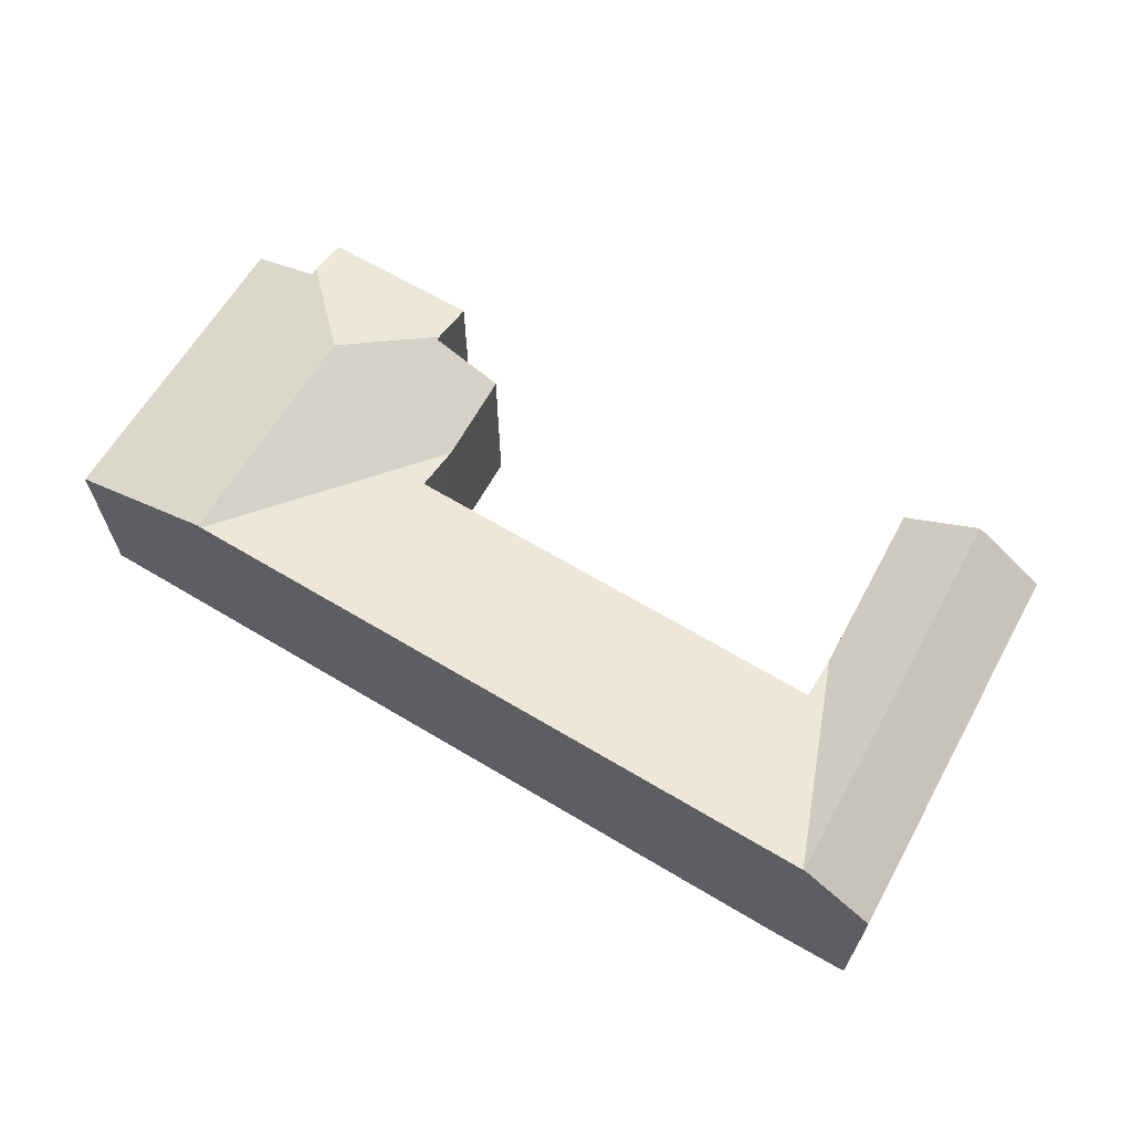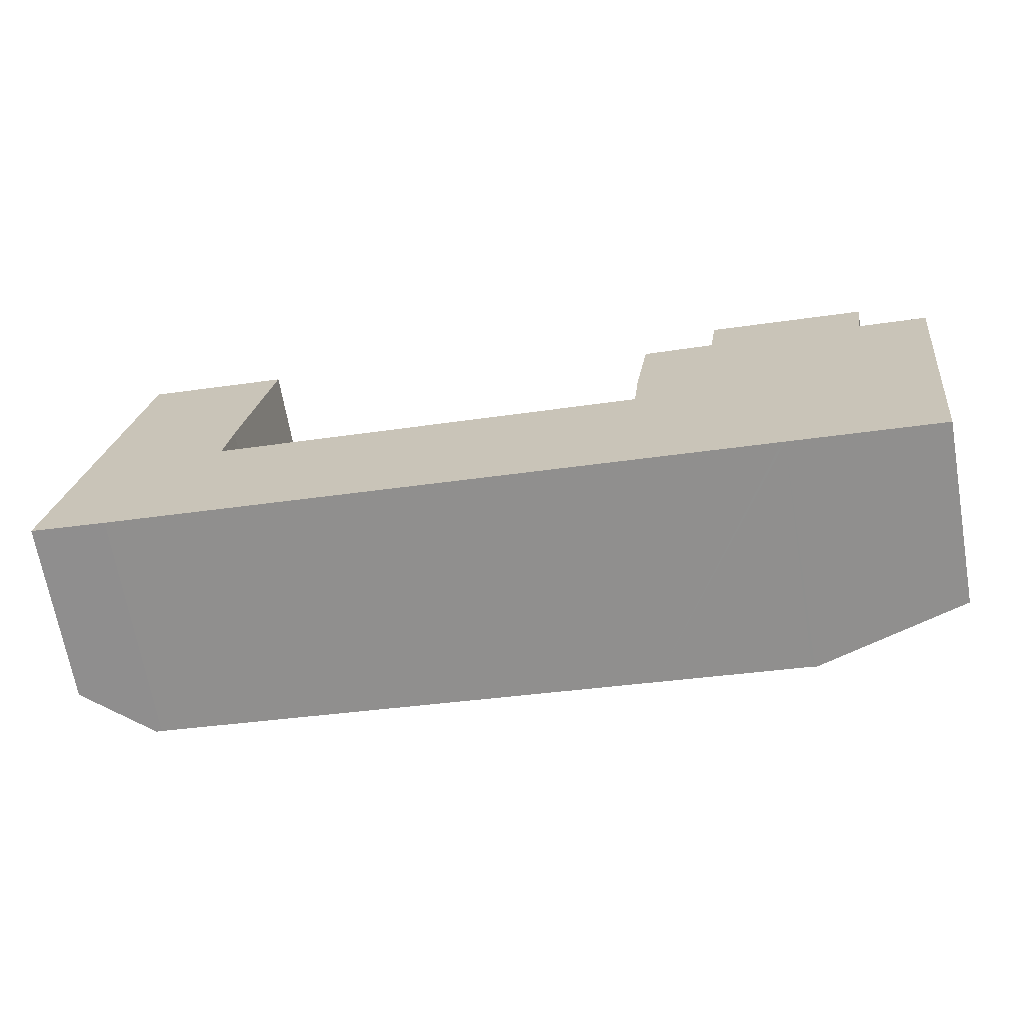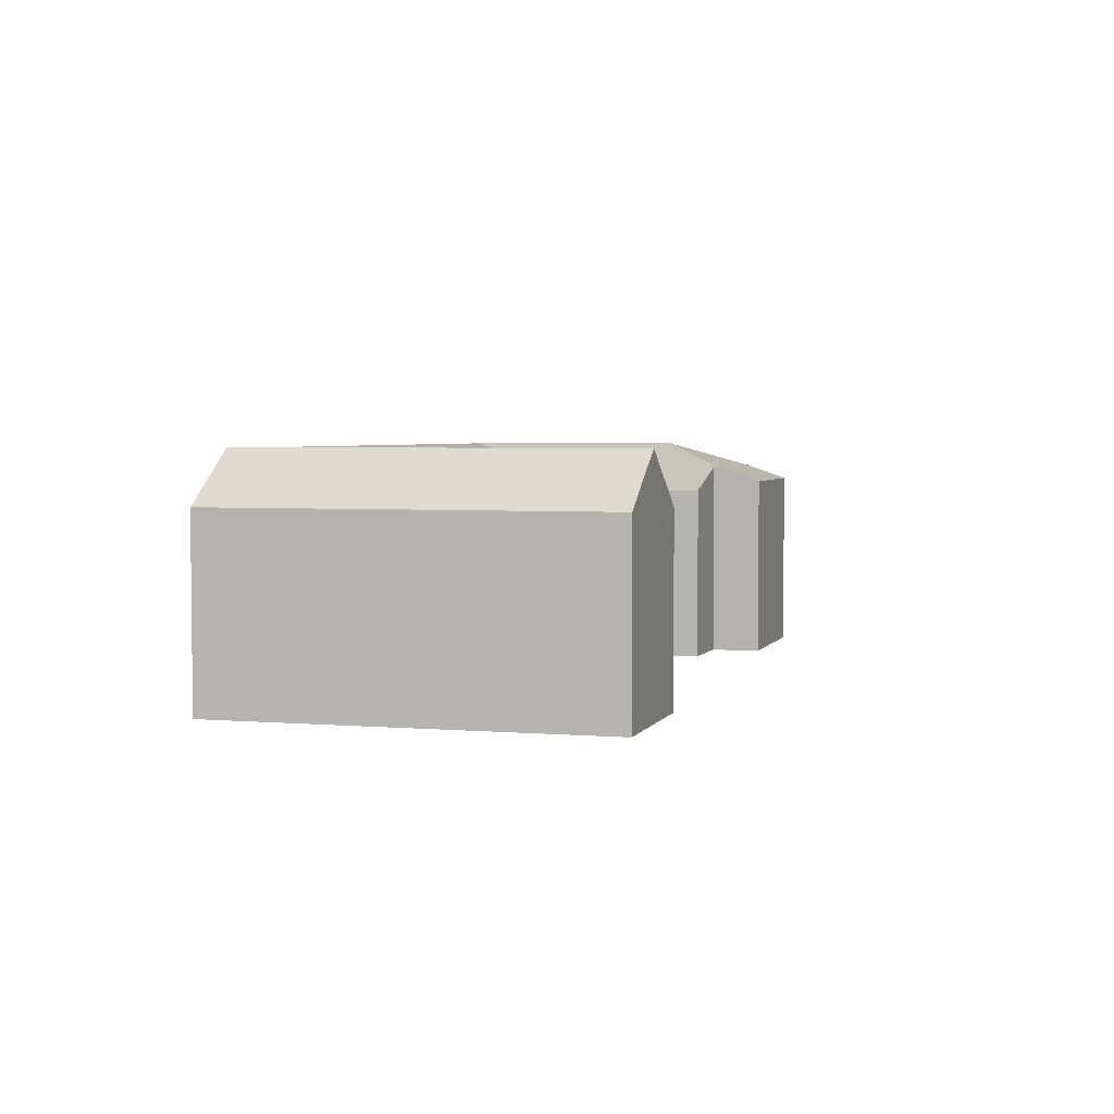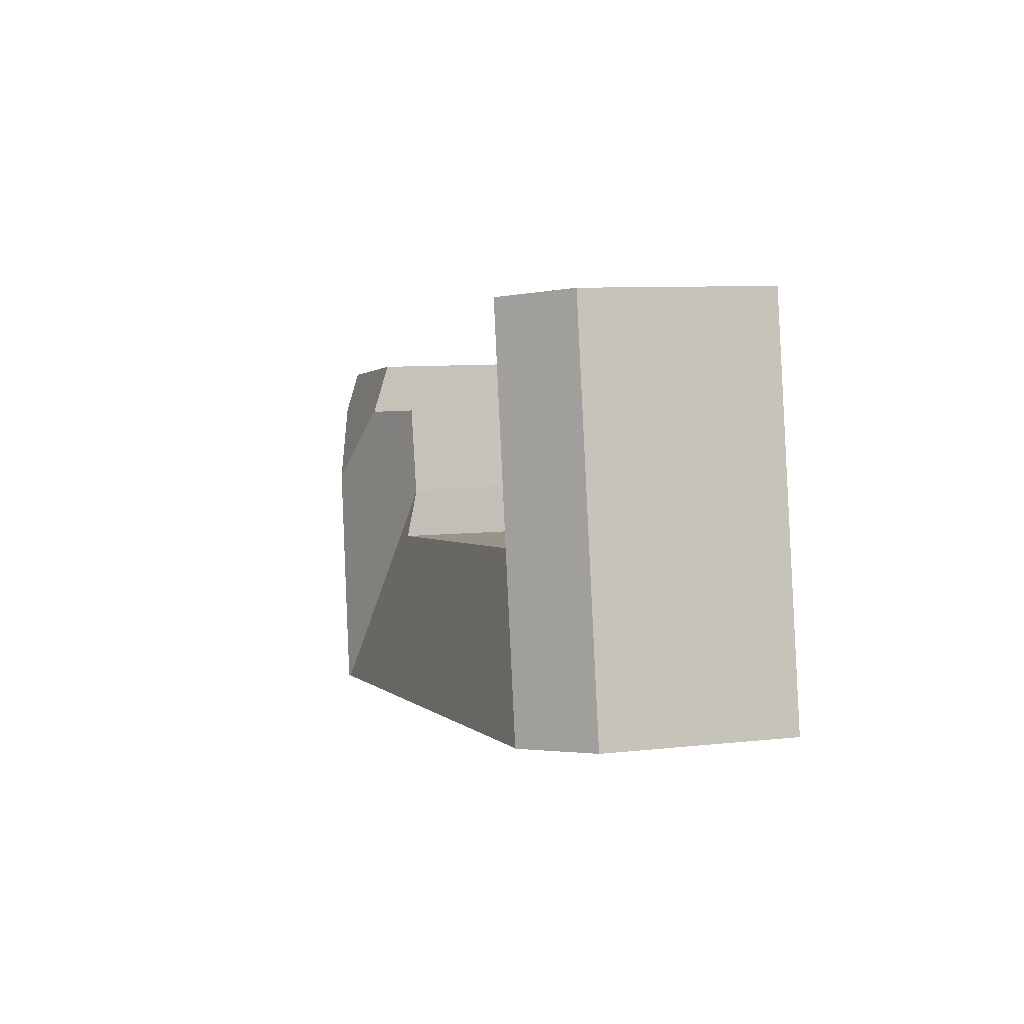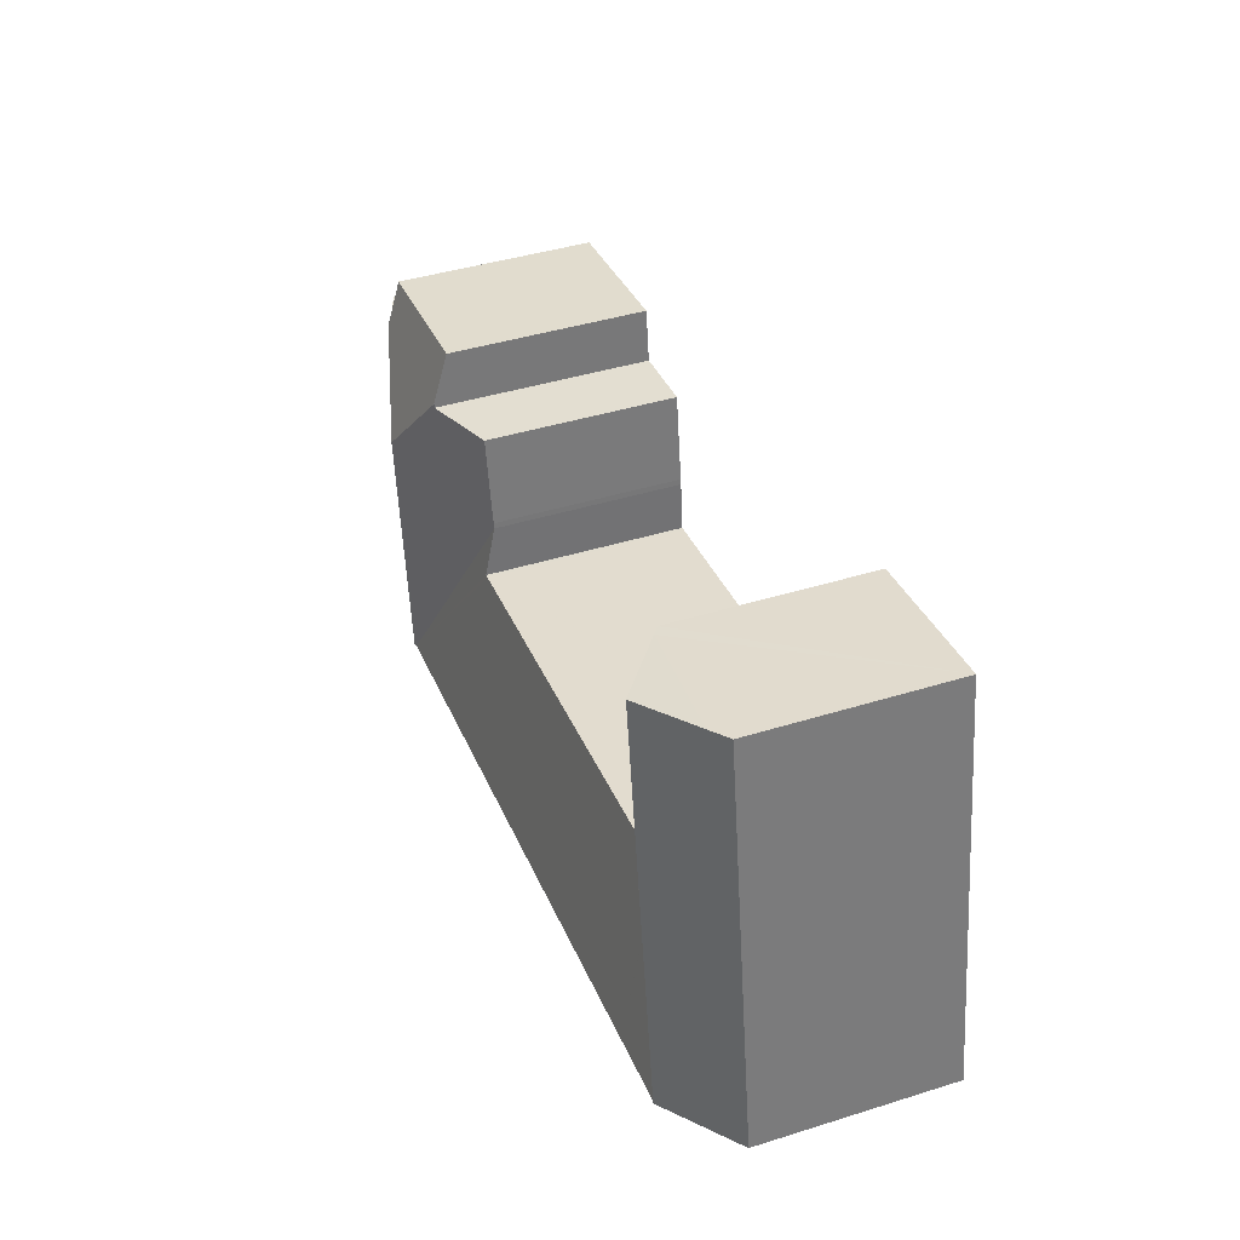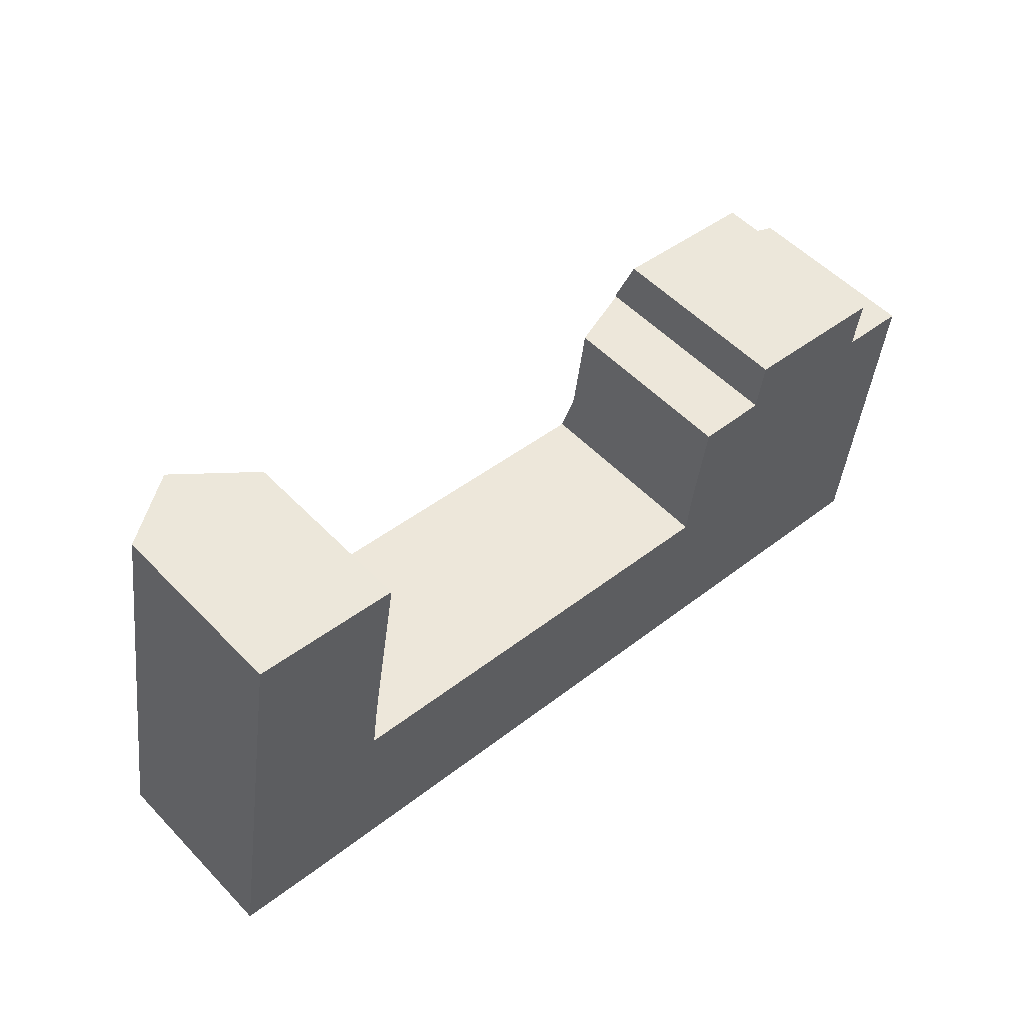
<metadata>
{"format":"obj","ext":"obj","renderer":"f3d","projection":"perspective","resolution":1024,"background":"white","views":[{"elev":65.4,"azim":-141.9,"up":"+Y"},{"elev":-67.8,"azim":10.0,"up":"+Z"},{"elev":3.7,"azim":-65.5,"up":"+Y"},{"elev":8.3,"azim":-107.2,"up":"+Z"},{"elev":42.1,"azim":-110.5,"up":"+Z"},{"elev":53.5,"azim":-42.5,"up":"+Z"}]}
</metadata>
<code>
v  21.74 6.678 4.085
v  19.84 5.929 6.389
v  19.86 5.93 6.499
v  17.44 5.195 4.169
v  17.42 5.194 4.012
v  20.84 6.648 -2.615
v  21.68 6.678 3.638
v  20.92 6.678 -2.626
v  17.83 5.225 6.593
v  24.46 5.467 7.255
v  20.06 5.461 7.836
v  24.27 5.888 6.057
v  24.24 5.89 5.833
v  26.19 5.209 5.589
v  25.9 5.204 3.11
v  25.66 5.201 1.104
v  25.17 5.191 -3.152
v  5.073 5.216 5.464
v  2.175 6.654 -0.305
v  2.068 6.654 -0.29
v  4.172 6.653 -0.552
v  4.885 5.533 4.135
v  16.57 6.649 -2.087
v  4.939 5.533 4.128
v  17.15 5.521 2.654
v  17.27 5.52 2.639
v  3.059 6.678 5.97
v  2.034 6.678 -0.285
v  3.83 6.678 10.67
v  5.089 5.218 5.578
v  5.112 5.217 5.713
v  5.669 5.367 10.42
v  5.917 5.191 10.39
v  1.02 5.227 6.225
v  0 5.227 3.201e-16
v  1.795 5.227 10.95
v  2.287 5.578 10.88
v  19.84 -3.912e-16 6.389
v  17.83 -4.037e-16 6.593
v  24.46 -4.442e-16 7.255
v  20.06 -4.798e-16 7.836
v  24.24 -3.572e-16 5.833
v  26.19 -3.422e-16 5.589
v  1.795 -6.706e-16 10.95
v  5.917 -6.363e-16 10.39
v  2.287 -6.665e-16 10.88
v  3.83 -6.536e-16 10.67
v  5.669 -6.382e-16 10.42
v  4.885 -2.532e-16 4.135
v  4.939 -2.528e-16 4.128
v  17.15 -1.625e-16 2.654
v  17.27 -1.616e-16 2.639
v  19.86 -3.979e-16 6.499
v  0 0 0
v  1.02 -3.812e-16 6.225
v  17.44 -2.553e-16 4.169
v  17.42 -2.457e-16 4.012
v  24.27 -3.709e-16 6.057
v  25.9 -1.904e-16 3.11
v  25.66 -6.76e-17 1.104
v  25.17 1.93e-16 -3.152
v  5.089 -3.416e-16 5.578
v  5.112 -3.498e-16 5.713
v  5.073 -3.346e-16 5.464
v  20.92 1.608e-16 -2.626
v  20.84 1.601e-16 -2.615
v  16.57 1.278e-16 -2.087
v  4.172 3.38e-17 -0.552
v  2.175 1.868e-17 -0.305
v  2.068 1.776e-17 -0.29
v  2.034 1.745e-17 -0.285
g defaultobject
f 1 2 3
f 2 1 4
f 4 1 5
f 5 1 6
f 6 1 7
f 6 7 8
f 4 9 2
f 10 3 11
f 3 10 1
f 1 10 12
f 13 1 12
f 1 13 14
f 1 14 7
f 7 14 15
f 7 15 8
f 8 15 16
f 8 16 17
f 18 19 20
f 19 18 21
f 21 18 22
f 22 23 21
f 23 22 24
f 23 24 25
f 23 25 6
f 6 25 26
f 6 26 5
f 27 20 28
f 20 27 18
f 18 27 29
f 18 29 30
f 30 29 31
f 31 29 32
f 31 32 33
f 34 28 35
f 28 34 27
f 27 34 36
f 27 36 29
f 29 36 37
f 9 38 2
f 38 9 39
f 11 40 10
f 40 11 41
f 42 14 13
f 14 42 43
f 37 32 29
f 32 37 36
f 32 36 44
f 32 44 33
f 33 44 45
f 45 44 46
f 45 46 47
f 45 47 48
f 49 24 22
f 24 49 25
f 25 49 50
f 25 50 51
f 25 51 26
f 26 51 52
f 38 3 2
f 3 38 11
f 11 38 41
f 41 38 53
f 54 34 35
f 34 54 55
f 34 55 36
f 36 55 44
f 4 39 9
f 39 4 56
f 52 5 26
f 5 52 57
f 5 56 4
f 56 5 57
f 10 13 12
f 13 10 42
f 42 10 40
f 42 40 58
f 43 15 14
f 15 43 16
f 16 43 17
f 17 43 59
f 17 59 60
f 17 60 61
f 45 31 33
f 31 45 30
f 30 45 62
f 62 45 63
f 62 18 30
f 18 49 22
f 49 18 62
f 49 62 64
f 61 8 17
f 8 61 65
f 8 65 6
f 6 65 23
f 23 65 66
f 23 66 67
f 23 67 21
f 21 67 68
f 21 68 19
f 19 68 69
f 19 69 20
f 20 69 70
f 20 35 28
f 35 20 70
f 35 70 54
f 54 70 71
f 49 62 48
f 63 48 62
f 45 48 63
f 64 62 49
f 57 52 56
f 39 56 52
f 65 61 42
f 60 42 61
f 59 42 60
f 43 42 59
f 54 71 55
f 44 55 71
f 46 44 71
f 47 46 71
f 70 47 71
f 69 47 70
f 68 47 69
f 48 47 68
f 49 48 68
f 67 49 68
f 50 49 67
f 51 50 67
f 52 51 67
f 66 52 67
f 39 52 66
f 38 39 66
f 53 38 66
f 41 53 66
f 40 41 66
f 65 40 66
f 58 40 65
f 42 58 65

</code>
